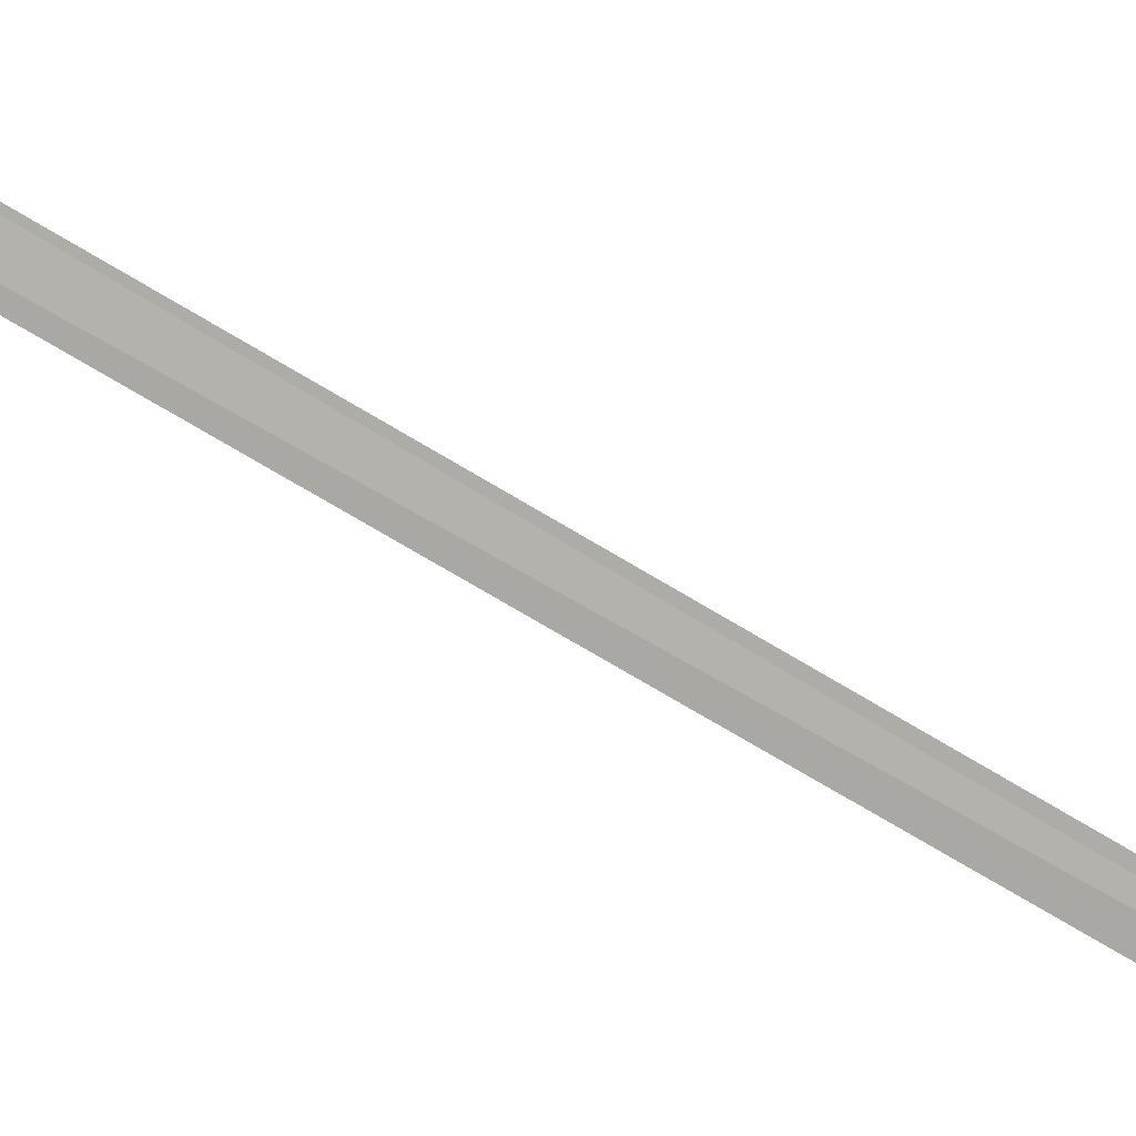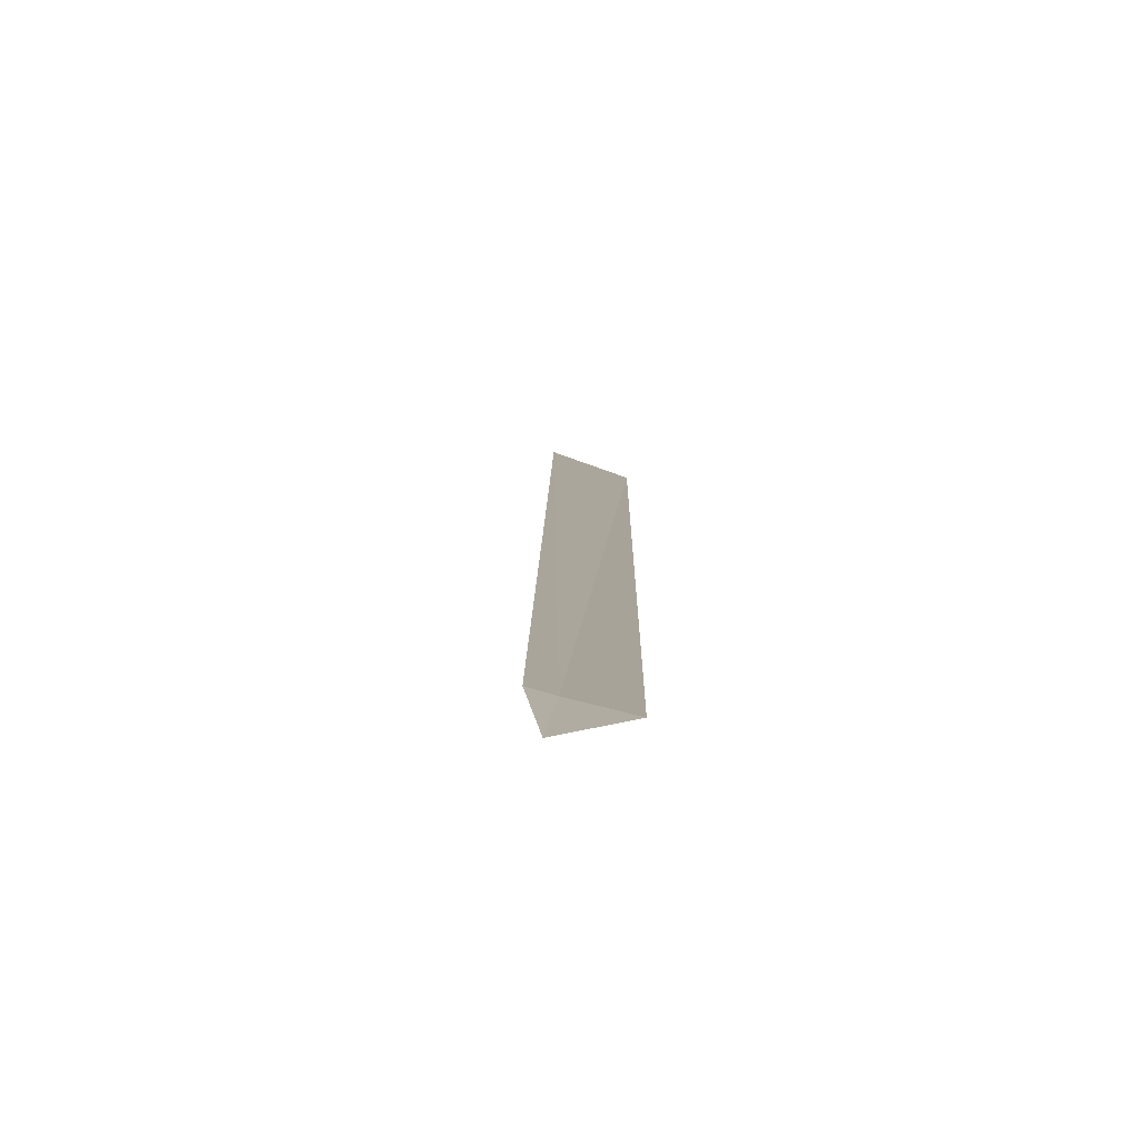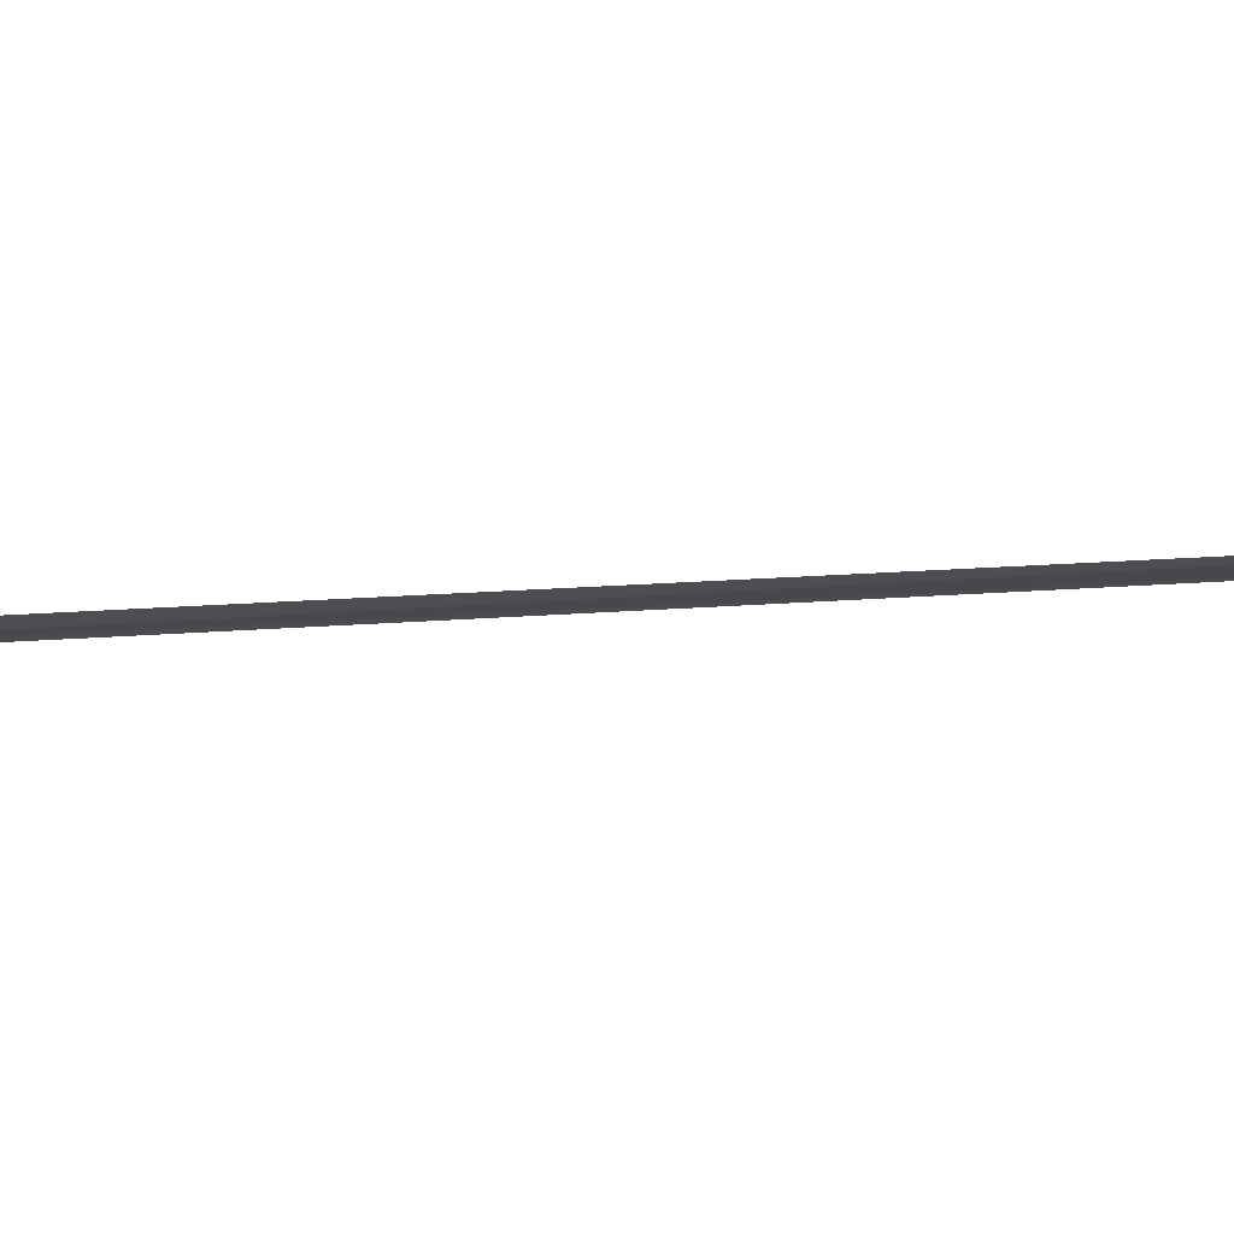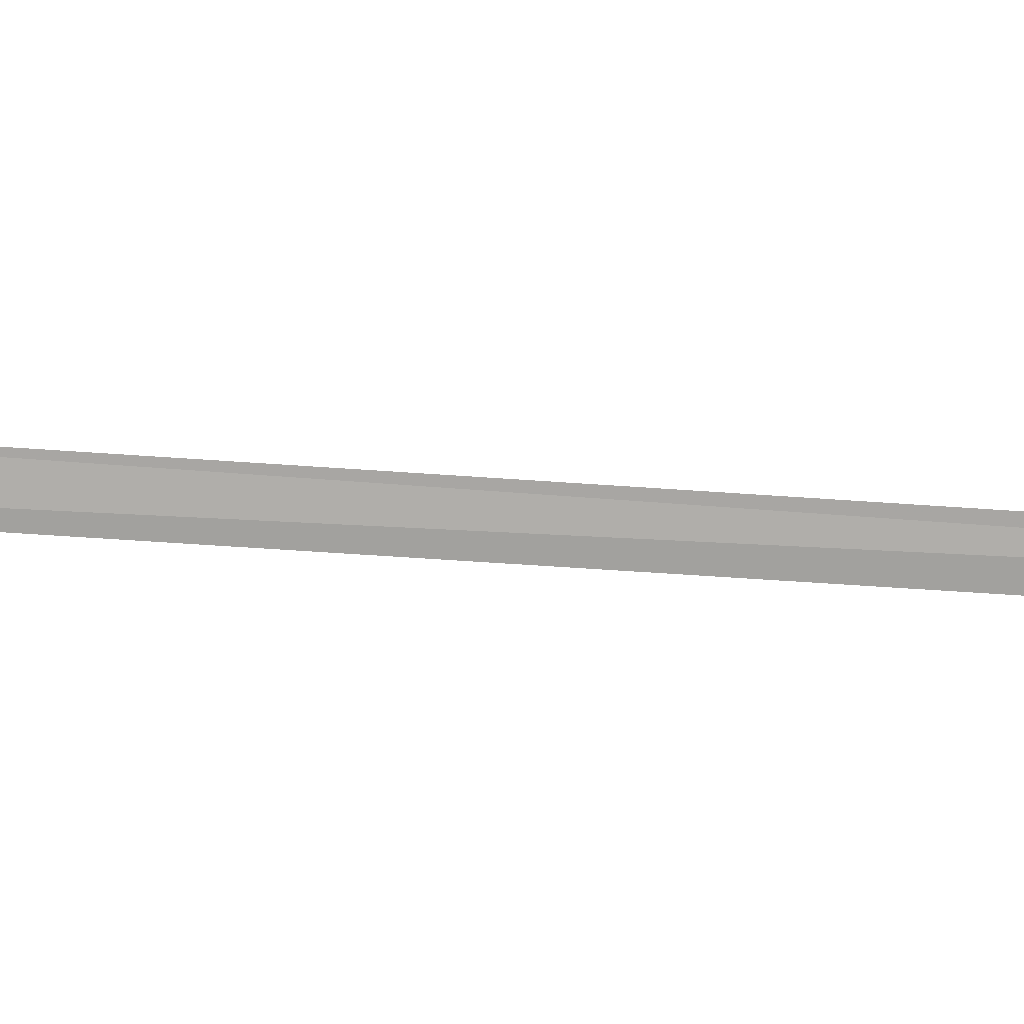
<metadata>
{"format":"obj","ext":"obj","renderer":"f3d","projection":"perspective","resolution":1024,"background":"white","views":[{"elev":-65.0,"azim":64.9,"up":"+Y"},{"elev":6.0,"azim":-171.4,"up":"+Y"},{"elev":-30.8,"azim":-70.9,"up":"+Y"},{"elev":-58.5,"azim":92.3,"up":"+Y"}]}
</metadata>
<code>
v 19.7 15.61 4.944
v 19.66 15.61 4.946
v 20.01 15.48 7.262
v 20.05 15.49 7.258
v 19.71 15.62 4.942
v 19.68 15.61 4.812
f 1 3 2
f 1 4 3
f 1 5 4
f 1 6 5
f 1 2 6

</code>
